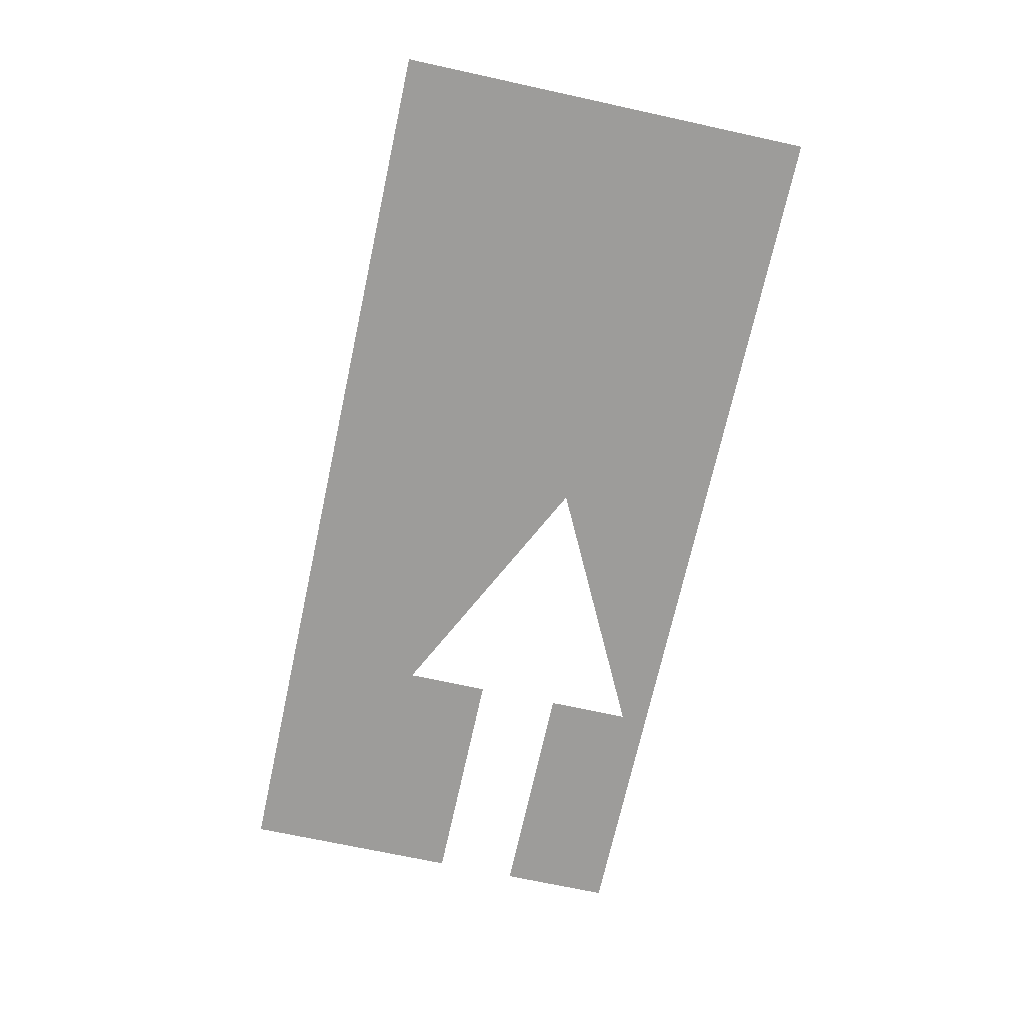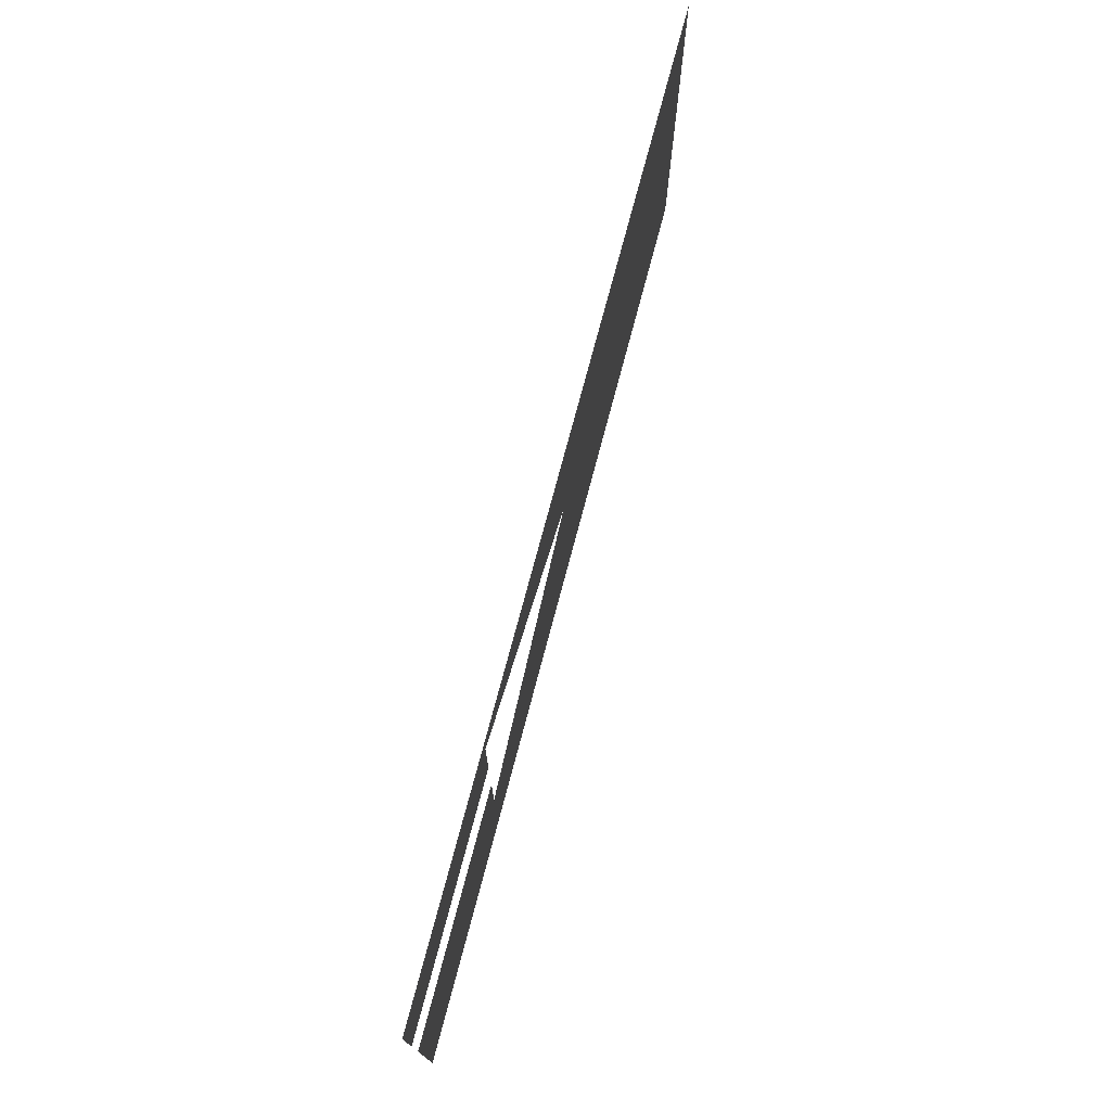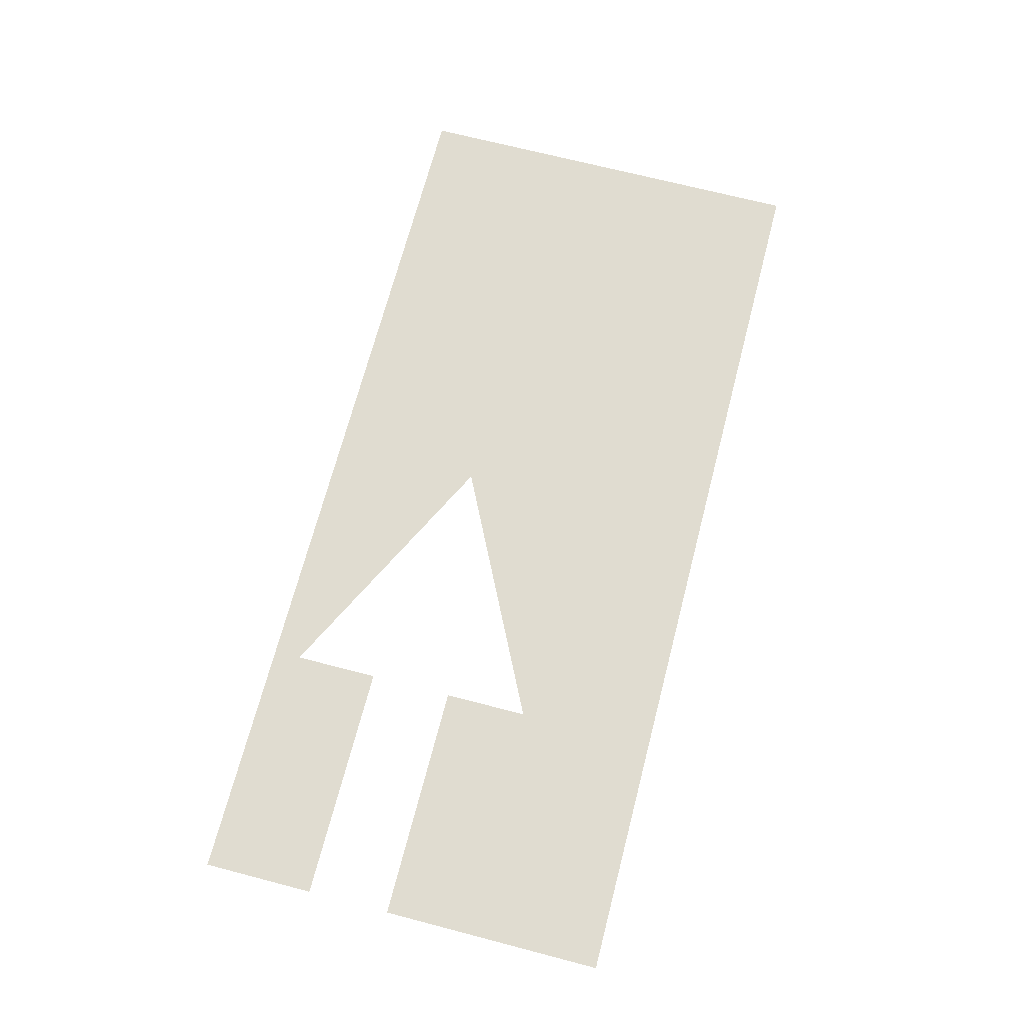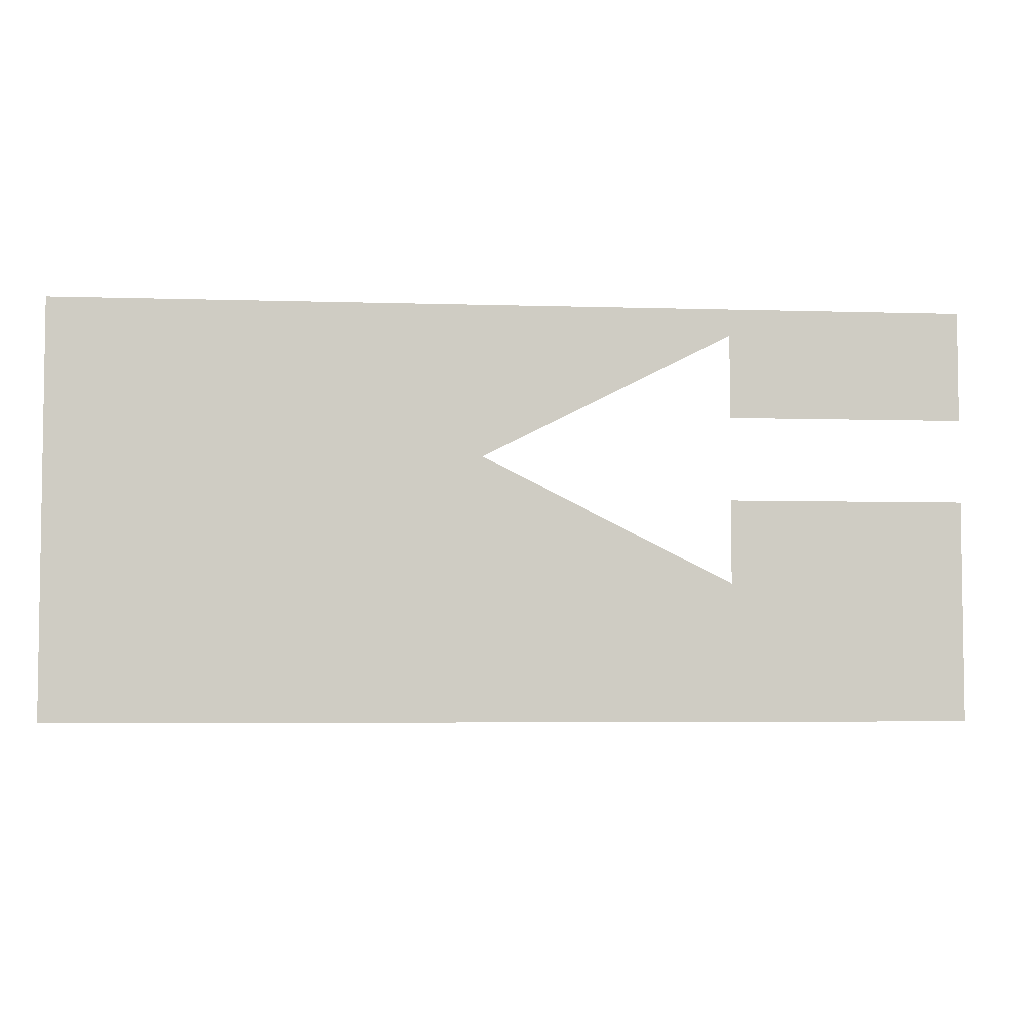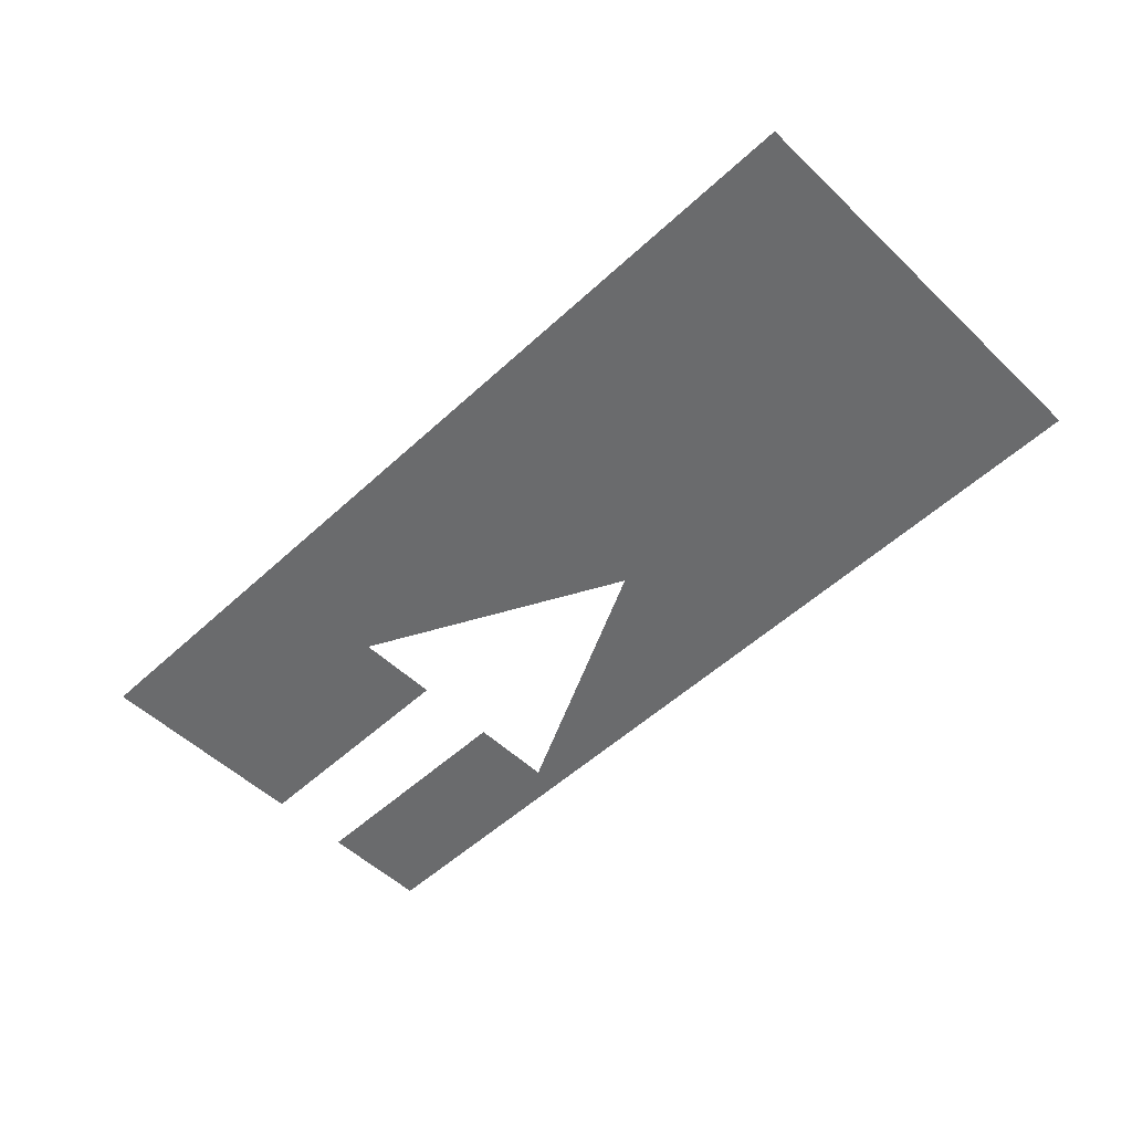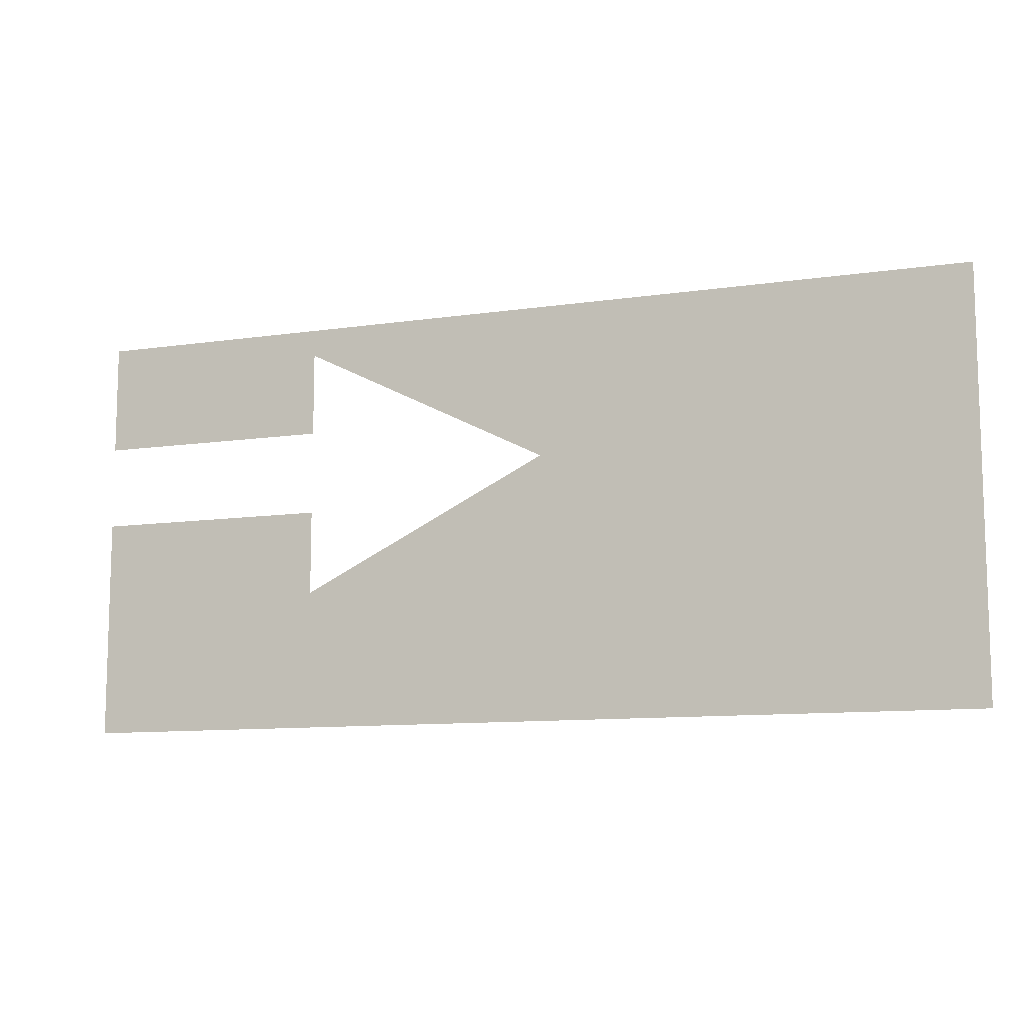
<metadata>
{"format":"obj","ext":"obj","renderer":"f3d","projection":"perspective","resolution":1024,"background":"white","views":[{"elev":-70.1,"azim":77.7,"up":"+Z"},{"elev":74.1,"azim":-75.2,"up":"+Y"},{"elev":69.5,"azim":-75.4,"up":"+Z"},{"elev":-4.8,"azim":174.2,"up":"+Y"},{"elev":-53.2,"azim":44.6,"up":"+Z"},{"elev":-10.4,"azim":20.5,"up":"+Y"}]}
</metadata>
<code>
o mesh136/mesh136-geometry/material_1/component_1#mesh136-geometry
v 0.1539 0.7469 0.1021
v 0.1828 0.7572 0.1021
v 0.1828 0.7292 0.1021
v 0.121 0.7292 0.1021
v 0.137 0.7385 0.1021
v 0.1828 0.7292 0.1021
v 0.137 0.7554 0.1021
v 0.1828 0.7572 0.1021
v 0.1539 0.7469 0.1021
v 0.1539 0.7469 0.1021
v 0.1828 0.7292 0.1021
v 0.137 0.7385 0.1021
v 0.121 0.7441 0.1021
v 0.137 0.7385 0.1021
v 0.121 0.7292 0.1021
v 0.1828 0.7572 0.1021
v 0.137 0.7554 0.1021
v 0.121 0.7572 0.1021
v 0.137 0.7385 0.1021
v 0.121 0.7441 0.1021
v 0.137 0.7441 0.1021
v 0.137 0.7554 0.1021
v 0.121 0.7498 0.1021
v 0.121 0.7572 0.1021
v 0.121 0.7498 0.1021
v 0.137 0.7554 0.1021
v 0.137 0.7498 0.1021
v 0.1828 0.7292 0.1021
v 0.1828 0.7572 0.1021
v 0.1539 0.7469 0.1021
v 0.1539 0.7469 0.1021
v 0.1828 0.7572 0.1021
v 0.137 0.7554 0.1021
v 0.137 0.7385 0.1021
v 0.1828 0.7292 0.1021
v 0.1539 0.7469 0.1021
v 0.121 0.7292 0.1021
v 0.137 0.7385 0.1021
v 0.121 0.7441 0.1021
v 0.1828 0.7292 0.1021
v 0.137 0.7385 0.1021
v 0.121 0.7292 0.1021
v 0.121 0.7572 0.1021
v 0.137 0.7554 0.1021
v 0.1828 0.7572 0.1021
v 0.121 0.7572 0.1021
v 0.121 0.7498 0.1021
v 0.137 0.7554 0.1021
v 0.137 0.7498 0.1021
v 0.137 0.7554 0.1021
v 0.121 0.7498 0.1021
v 0.137 0.7441 0.1021
v 0.121 0.7441 0.1021
v 0.137 0.7385 0.1021
f 1 2 3
f 4 5 6
f 7 8 9
f 10 11 12
f 13 14 15
f 16 17 18
f 19 20 21
f 22 23 24
f 25 26 27
f 28 29 30
f 31 32 33
f 34 35 36
f 37 38 39
f 40 41 42
f 43 44 45
f 46 47 48
f 49 50 51
f 52 53 54

</code>
